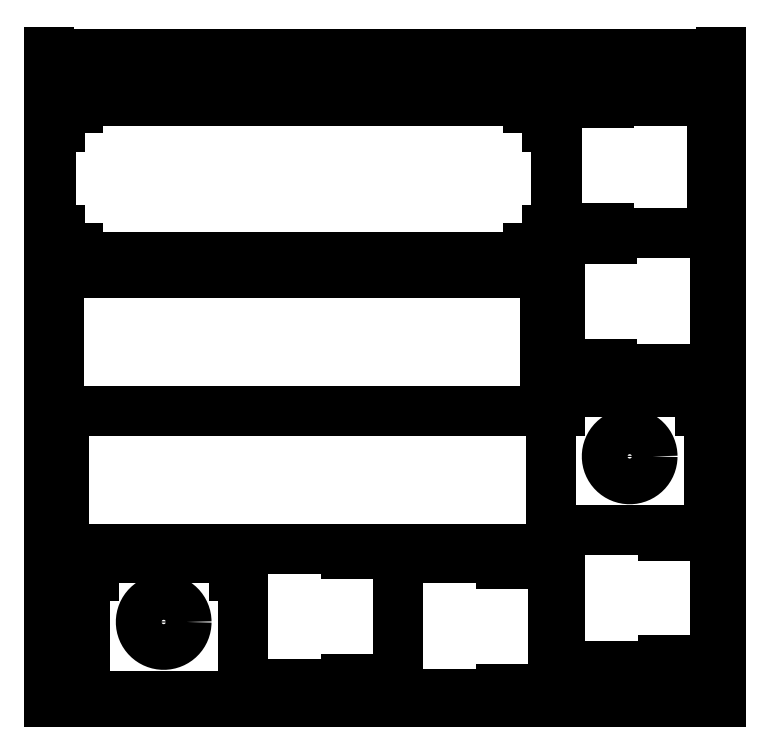
<metadata>
{"format":"dxf","ext":"dxf","renderer":"ezdxf+matplotlib","layout":"modelspace","background":"white","min_lineweight":24,"dpi":150}
</metadata>
<code>
0
SECTION
2
ENTITIES
0
LWPOLYLINE
8
0
90
  144
70
    1
43
0
10
329
20
130.9
10
329
20
130.7
10
329
20
130.3
10
328.9
20
129.6
10
328.8
20
129
10
328.7
20
128.4
10
328.6
20
127.8
10
328.4
20
127.2
10
328.3
20
126.7
10
328
20
126.1
10
327.8
20
125.5
10
327.5
20
125
10
327.2
20
124.5
10
326.9
20
124
10
326.5
20
123.5
10
326.2
20
123
10
325.8
20
122.5
10
325.4
20
122.2
10
325.3
20
122.1
10
325.2
20
122
10
324.9
20
121.6
10
324.4
20
121.2
10
323.9
20
120.9
10
323.4
20
120.5
10
322.9
20
120.2
10
322.4
20
119.9
10
321.9
20
119.6
10
321.3
20
119.4
10
320.7
20
119.1
10
320.2
20
119
10
319.6
20
118.8
10
319
20
118.7
10
318.4
20
118.6
10
317.8
20
118.5
10
317.1
20
118.4
10
316.7
20
118.4
10
316.5
20
118.4
10
316.4
20
118.4
10
315.9
20
118.4
10
315.3
20
118.5
10
314.7
20
118.6
10
314.1
20
118.7
10
313.5
20
118.8
10
312.9
20
119
10
312.3
20
119.1
10
311.8
20
119.4
10
311.2
20
119.6
10
310.7
20
119.9
10
310.1
20
120.2
10
309.6
20
120.5
10
309.1
20
120.9
10
308.6
20
121.2
10
308.2
20
121.6
10
307.8
20
122
10
307.7
20
122.1
10
307.6
20
122.2
10
307.3
20
122.5
10
306.9
20
123
10
306.5
20
123.5
10
306.2
20
124
10
305.8
20
124.5
10
305.5
20
125
10
305.3
20
125.5
10
305
20
126.1
10
304.8
20
126.7
10
304.6
20
127.2
10
304.5
20
127.8
10
304.3
20
128.4
10
304.2
20
129
10
304.1
20
129.6
10
304.1
20
130.3
10
304.1
20
130.7
10
304.1
20
130.9
10
304.1
20
131
10
304.1
20
131.5
10
304.1
20
132.1
10
304.2
20
132.7
10
304.3
20
133.3
10
304.5
20
133.9
10
304.6
20
134.5
10
304.8
20
135.1
10
305
20
135.6
10
305.3
20
136.2
10
305.5
20
136.7
10
305.8
20
137.3
10
306.2
20
137.8
10
306.5
20
138.3
10
306.9
20
138.8
10
307.3
20
139.2
10
307.6
20
139.6
10
307.7
20
139.7
10
307.8
20
139.8
10
308.2
20
140.1
10
308.6
20
140.5
10
309.1
20
140.9
10
309.6
20
141.2
10
310.1
20
141.6
10
310.7
20
141.9
10
311.2
20
142.1
10
311.8
20
142.4
10
312.3
20
142.6
10
312.9
20
142.8
10
313.5
20
142.9
10
314.1
20
143.1
10
314.7
20
143.2
10
315.3
20
143.3
10
315.9
20
143.3
10
316.4
20
143.3
10
316.5
20
143.3
10
316.7
20
143.3
10
317.1
20
143.3
10
317.8
20
143.3
10
318.4
20
143.2
10
319
20
143.1
10
319.6
20
142.9
10
320.2
20
142.8
10
320.7
20
142.6
10
321.3
20
142.4
10
321.9
20
142.1
10
322.4
20
141.9
10
322.9
20
141.6
10
323.4
20
141.2
10
323.9
20
140.9
10
324.4
20
140.5
10
324.9
20
140.1
10
325.2
20
139.8
10
325.3
20
139.7
10
325.4
20
139.6
10
325.8
20
139.2
10
326.2
20
138.8
10
326.5
20
138.3
10
326.9
20
137.8
10
327.2
20
137.3
10
327.5
20
136.7
10
327.8
20
136.2
10
328
20
135.6
10
328.3
20
135.1
10
328.4
20
134.5
10
328.6
20
133.9
10
328.7
20
133.3
10
328.8
20
132.7
10
328.9
20
132.1
10
329
20
131.5
10
329
20
131
0
LWPOLYLINE
8
0
90
  144
70
    1
43
0
10
75.14
20
40.67
10
75.14
20
40.51
10
75.13
20
40.05
10
75.08
20
39.44
10
75.01
20
38.83
10
74.9
20
38.23
10
74.77
20
37.63
10
74.61
20
37.05
10
74.42
20
36.47
10
74.2
20
35.9
10
73.95
20
35.35
10
73.68
20
34.81
10
73.38
20
34.28
10
73.05
20
33.76
10
72.7
20
33.26
10
72.33
20
32.78
10
71.92
20
32.31
10
71.61
20
31.97
10
71.5
20
31.86
10
71.39
20
31.76
10
71.05
20
31.44
10
70.59
20
31.04
10
70.1
20
30.66
10
69.6
20
30.31
10
69.09
20
29.98
10
68.56
20
29.68
10
68.01
20
29.41
10
67.46
20
29.17
10
66.89
20
28.95
10
66.32
20
28.76
10
65.73
20
28.59
10
65.14
20
28.46
10
64.53
20
28.35
10
63.93
20
28.28
10
63.31
20
28.23
10
62.85
20
28.22
10
62.7
20
28.22
10
62.54
20
28.22
10
62.08
20
28.23
10
61.46
20
28.28
10
60.86
20
28.35
10
60.25
20
28.46
10
59.66
20
28.59
10
59.07
20
28.76
10
58.5
20
28.95
10
57.93
20
29.17
10
57.38
20
29.41
10
56.83
20
29.68
10
56.3
20
29.98
10
55.79
20
30.31
10
55.29
20
30.66
10
54.8
20
31.04
10
54.34
20
31.44
10
54
20
31.76
10
53.89
20
31.86
10
53.78
20
31.97
10
53.47
20
32.31
10
53.06
20
32.78
10
52.69
20
33.26
10
52.34
20
33.76
10
52.01
20
34.28
10
51.71
20
34.81
10
51.44
20
35.35
10
51.19
20
35.9
10
50.97
20
36.47
10
50.78
20
37.05
10
50.62
20
37.63
10
50.49
20
38.23
10
50.38
20
38.83
10
50.31
20
39.44
10
50.26
20
40.05
10
50.24
20
40.51
10
50.24
20
40.67
10
50.24
20
40.82
10
50.26
20
41.29
10
50.31
20
41.9
10
50.38
20
42.51
10
50.49
20
43.11
10
50.62
20
43.7
10
50.78
20
44.29
10
50.97
20
44.87
10
51.19
20
45.43
10
51.44
20
45.99
10
51.71
20
46.53
10
52.01
20
47.06
10
52.34
20
47.58
10
52.69
20
48.08
10
53.06
20
48.56
10
53.47
20
49.02
10
53.78
20
49.36
10
53.89
20
49.47
10
54
20
49.58
10
54.34
20
49.9
10
54.8
20
50.3
10
55.29
20
50.68
10
55.79
20
51.03
10
56.3
20
51.35
10
56.83
20
51.65
10
57.38
20
51.92
10
57.93
20
52.17
10
58.5
20
52.39
10
59.07
20
52.58
10
59.66
20
52.74
10
60.25
20
52.88
10
60.86
20
52.98
10
61.46
20
53.06
10
62.08
20
53.1
10
62.54
20
53.12
10
62.7
20
53.12
10
62.85
20
53.12
10
63.31
20
53.1
10
63.93
20
53.06
10
64.53
20
52.98
10
65.14
20
52.88
10
65.73
20
52.74
10
66.32
20
52.58
10
66.89
20
52.39
10
67.46
20
52.17
10
68.01
20
51.92
10
68.56
20
51.65
10
69.09
20
51.35
10
69.6
20
51.03
10
70.1
20
50.68
10
70.59
20
50.3
10
71.05
20
49.9
10
71.39
20
49.58
10
71.5
20
49.47
10
71.61
20
49.36
10
71.92
20
49.02
10
72.33
20
48.56
10
72.7
20
48.08
10
73.05
20
47.58
10
73.38
20
47.06
10
73.68
20
46.53
10
73.95
20
45.99
10
74.2
20
45.43
10
74.42
20
44.87
10
74.61
20
44.29
10
74.77
20
43.7
10
74.9
20
43.11
10
75.01
20
42.51
10
75.08
20
41.9
10
75.13
20
41.29
10
75.14
20
40.82
0
LWPOLYLINE
8
0
90
   36
70
    1
43
0
10
276.3
20
239.4
10
266.2
20
239.4
10
266.2
20
244.4
10
261.3
20
244.4
10
261.3
20
239.4
10
16.22
20
239.4
10
16.22
20
244.4
10
11.32
20
244.4
10
11.32
20
239.4
10
1.22
20
239.4
10
1.22
20
249.5
10
6.22
20
249.5
10
6.22
20
254.4
10
1.22
20
254.4
10
1.22
20
310.5
10
6.22
20
310.5
10
6.22
20
315.4
10
1.22
20
315.4
10
1.22
20
325.5
10
11.32
20
325.5
10
11.32
20
320.5
10
16.22
20
320.5
10
16.22
20
325.5
10
261.3
20
325.5
10
261.3
20
320.5
10
266.2
20
320.5
10
266.2
20
325.5
10
276.3
20
325.5
10
276.3
20
315.4
10
271.3
20
315.4
10
271.3
20
310.5
10
276.3
20
310.5
10
276.3
20
254.4
10
271.3
20
254.4
10
271.3
20
249.5
10
276.3
20
249.5
0
LWPOLYLINE
8
0
90
   16
70
    0
43
0
10
361.5
20
252.3
10
361.5
20
326.2
10
305.3
20
326.2
10
305.3
20
323.2
10
277
20
323.2
10
277
20
255.3
10
305.3
20
255.3
10
305.3
20
252.3
10
363
20
252.3
10
363
20
178.4
10
306.8
20
178.4
10
306.8
20
181.4
10
278.5
20
181.4
10
278.5
20
249.3
10
306.8
20
249.3
10
306.8
20
252.3
0
LWPOLYLINE
8
0
90
   21
70
    0
43
0
10
270.6
20
155.7
10
270.6
20
220.7
10
275.6
20
220.7
10
275.6
20
225.8
10
270.6
20
225.8
10
270.6
20
230.8
10
265.6
20
230.8
10
265.6
20
235.8
10
260.5
20
235.8
10
260.5
20
230.8
10
15.6
20
230.8
10
15.6
20
235.8
10
10.5
20
235.8
10
10.5
20
230.8
10
5.5
20
230.8
10
5.5
20
225.8
10
0.5
20
225.8
10
0.5
20
220.7
10
5.5
20
220.7
10
5.5
20
155.7
10
273.5
20
155.7
0
LWPOLYLINE
8
0
90
   39
70
    0
43
0
10
8.38
20
155.7
10
8.38
20
90.71
10
3.38
20
90.71
10
3.38
20
85.61
10
8.38
20
85.61
10
8.38
20
80.61
10
13.38
20
80.61
10
13.38
20
75.61
10
18.48
20
75.61
10
18.48
20
80.61
10
263.4
20
80.61
10
263.4
20
75.61
10
268.5
20
75.61
10
268.5
20
80.61
10
273.5
20
80.61
10
273.5
20
85.61
10
278.5
20
85.61
10
278.5
20
90.71
10
273.5
20
90.71
10
273.5
20
155.8
10
278.5
20
155.8
10
278.5
20
160.7
10
273.5
20
160.7
10
273.5
20
165.8
10
283.5
20
165.8
10
283.5
20
170.8
10
288.6
20
170.8
10
288.6
20
165.8
10
344.5
20
165.8
10
344.5
20
170.8
10
349.6
20
170.8
10
349.6
20
165.8
10
359.6
20
165.8
10
359.6
20
160.7
10
354.6
20
160.7
10
354.6
20
155.8
10
359.6
20
155.8
10
359.6
20
90.71
10
273.5
20
90.71
0
LWPOLYLINE
8
0
90
    8
70
    0
43
0
10
334.7
20
90.71
10
334.7
20
87.71
10
363
20
87.71
10
363
20
19.81
10
334.7
20
19.81
10
334.7
20
16.81
10
278.5
20
16.81
10
278.5
20
90.71
0
LWPOLYLINE
8
0
90
   21
70
    0
43
0
10
105.7
20
65.61
10
100.7
20
65.61
10
100.7
20
70.51
10
105.7
20
70.51
10
105.7
20
75.61
10
95.75
20
75.61
10
95.75
20
80.61
10
90.64
20
80.61
10
90.64
20
75.61
10
34.74
20
75.61
10
34.74
20
80.61
10
29.64
20
80.61
10
29.64
20
75.61
10
19.64
20
75.61
10
19.64
20
70.51
10
24.64
20
70.51
10
24.64
20
65.61
10
19.64
20
65.61
10
19.64
20
0.5098
10
105.7
20
0.5098
10
105.7
20
80.61
0
LWPOLYLINE
8
0
90
    4
70
    0
43
0
10
161.9
20
80.61
10
161.9
20
77.61
10
190.2
20
77.61
10
190.2
20
1.354
0
LWPOLYLINE
8
0
90
    4
70
    0
43
0
10
105.7
20
6.71
10
161.9
20
6.71
10
161.9
20
9.71
10
190.2
20
9.71
0
LWPOLYLINE
8
0
90
    8
70
    0
43
0
10
190.2
20
75.25
10
246.4
20
75.25
10
246.4
20
72.25
10
274.7
20
72.25
10
274.7
20
4.354
10
246.4
20
4.354
10
246.4
20
1.354
10
190.2
20
1.354
0
LWPOLYLINE
8
0
90
    4
70
    1
43
0
10
0
20
324.3
10
366
20
324.3
10
366
20
-3.071
10
0
20
-3.071
0
DIMENSION
8
0
2
*D1
10
366
20
350
30
0
11
183
21
351.9
31
0
70
   33
71
    5
3
Standard
53
0
210
0
220
0
230
1
13
0
23
324.3
33
0
14
366
24
324.3
34
0
0
ENDSEC
0
EOF

</code>
